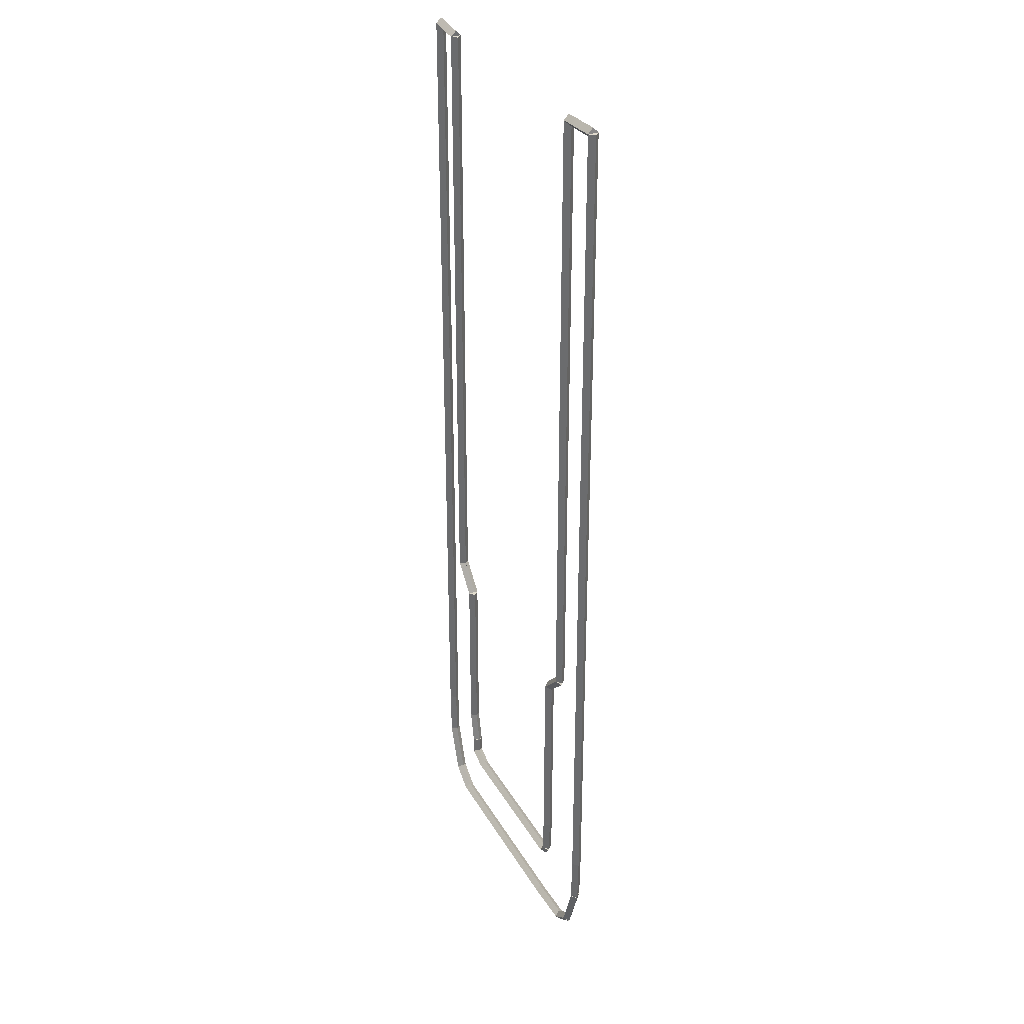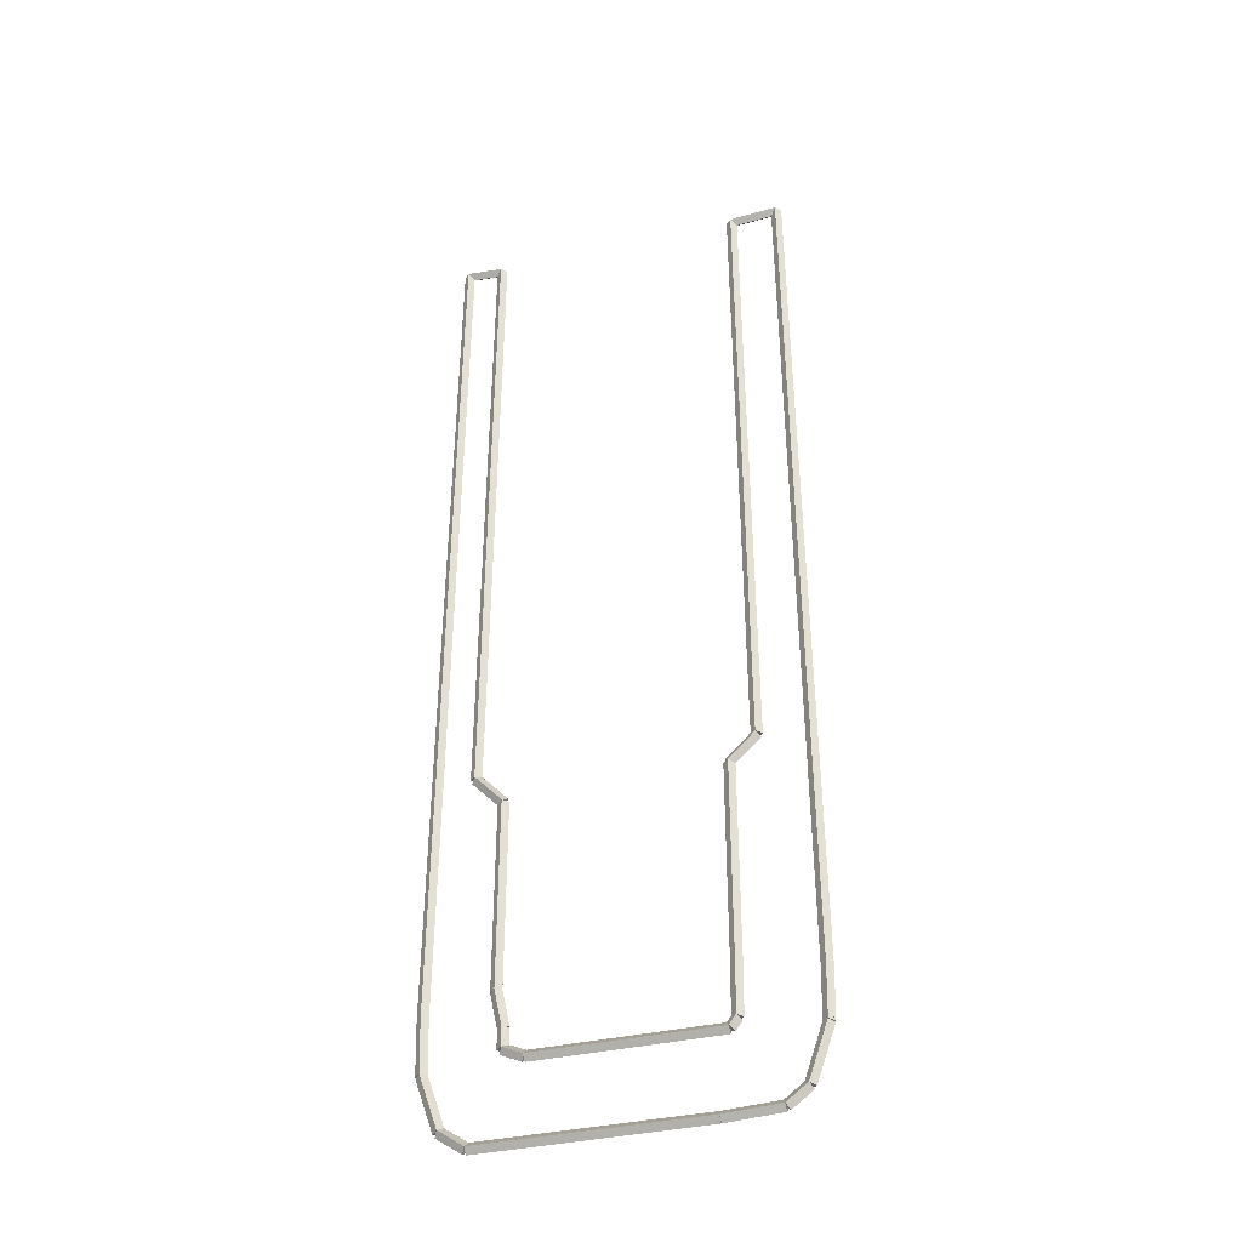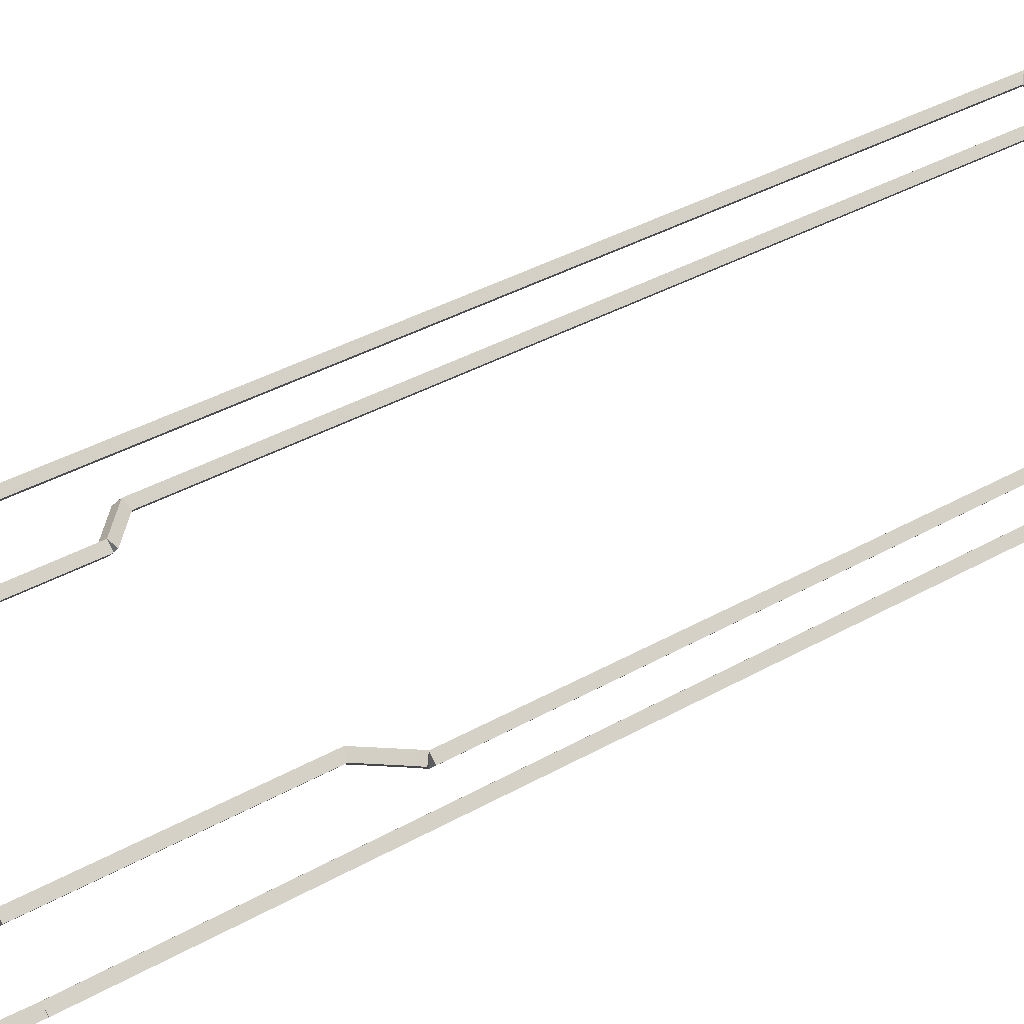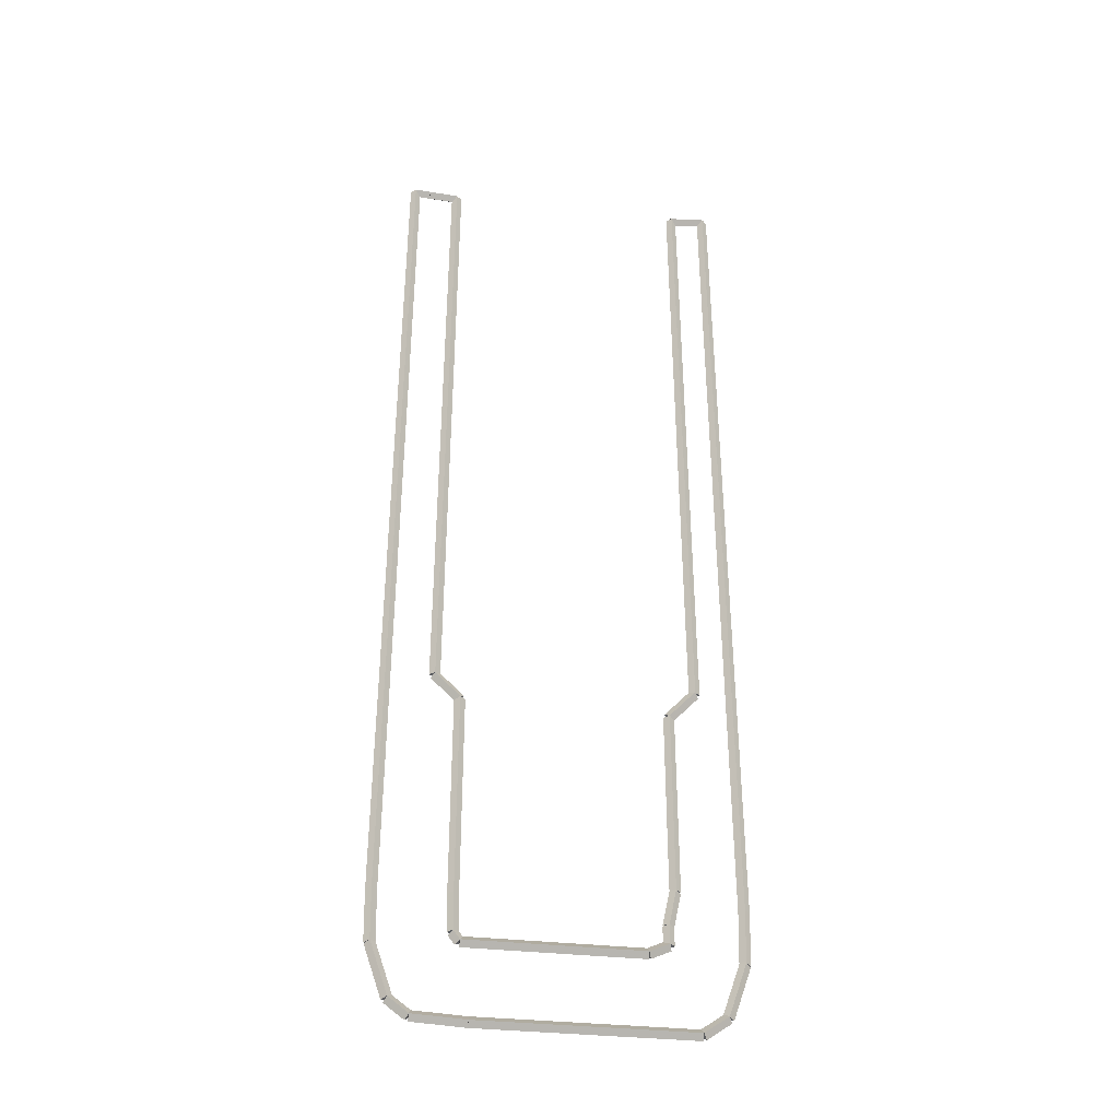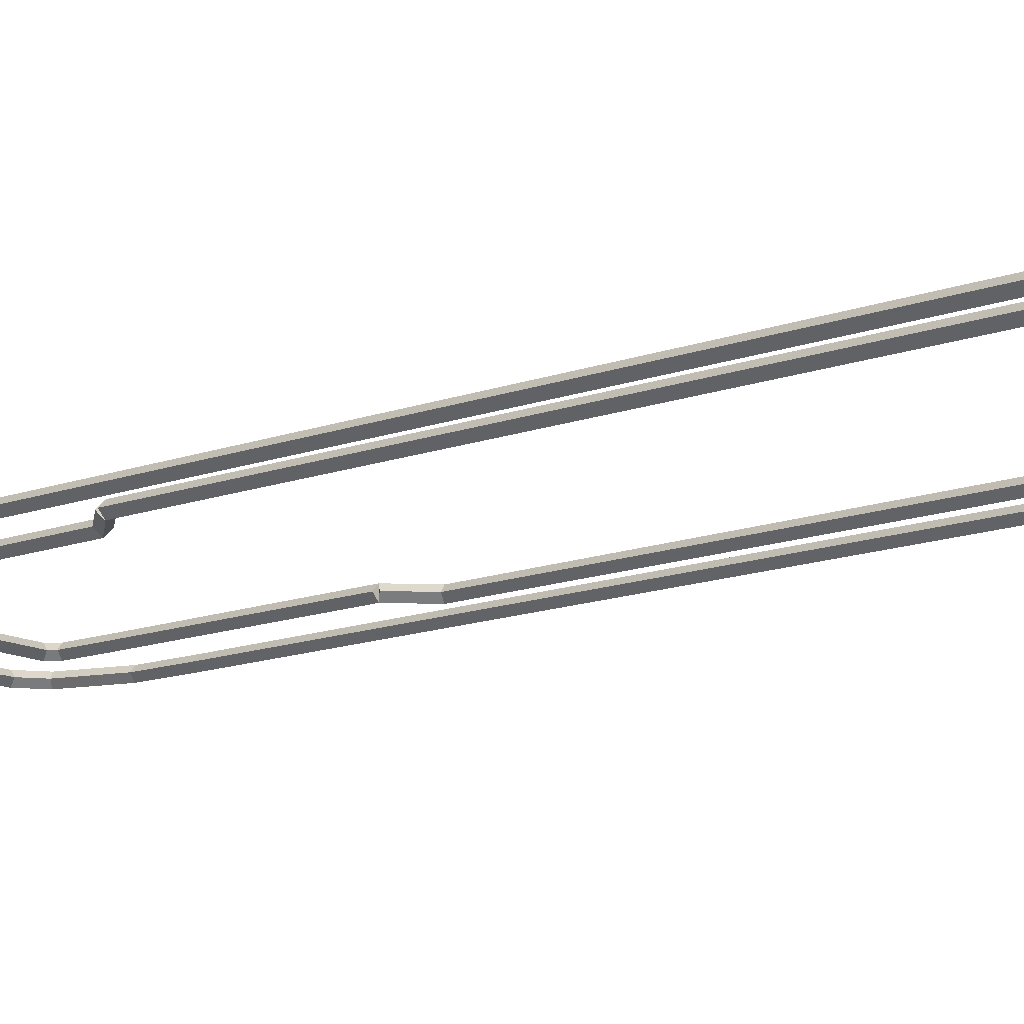
<metadata>
{"format":"obj","ext":"obj","renderer":"f3d","projection":"perspective","resolution":1024,"background":"white","views":[{"elev":33.3,"azim":-115.8,"up":"+Y"},{"elev":-38.3,"azim":-163.9,"up":"+Y"},{"elev":35.0,"azim":52.4,"up":"+Z"},{"elev":-36.1,"azim":-8.3,"up":"+Y"},{"elev":-13.5,"azim":130.2,"up":"+Z"}]}
</metadata>
<code>
g base_node_17_13
v -27.94 14.49 11.8
v -28 14.41 11.7
v -27.94 14.49 11.6
v -27.88 14.57 11.7
v -28.31 14.77 11.8
v -28.37 14.69 11.7
v -28.31 14.77 11.6
v -28.24 14.85 11.7
f 1 2 3 4
f 6 2 1 5
f 5 1 4 8
f 6 5 8 7
f 8 4 3 7
f 7 3 2 6
g base_node_17_13
v -26.98 14.44 11.8
v -26.99 14.34 11.7
v -26.98 14.44 11.6
v -26.98 14.54 11.7
v -27.94 14.49 11.8
v -27.95 14.39 11.7
v -27.94 14.49 11.6
v -27.94 14.59 11.7
f 9 10 11 12
f 14 10 9 13
f 13 9 12 16
f 14 13 16 15
f 16 12 11 15
f 15 11 10 14
g base_node_17_13
v -23.13 14.45 11.8
v -23.13 14.35 11.7
v -23.13 14.45 11.6
v -23.14 14.55 11.7
v -26.98 14.44 11.8
v -26.98 14.34 11.7
v -26.98 14.44 11.6
v -26.98 14.54 11.7
f 17 18 19 20
f 22 18 17 21
f 21 17 20 24
f 22 21 24 23
f 24 20 19 23
f 23 19 18 22
g base_node_17_13
v -22.69 14.77 11.8
v -22.63 14.69 11.7
v -22.69 14.77 11.6
v -22.75 14.85 11.7
v -23.13 14.45 11.8
v -23.08 14.37 11.7
v -23.13 14.45 11.6
v -23.19 14.53 11.7
f 25 26 27 28
f 30 26 25 29
f 29 25 28 32
f 30 29 32 31
f 32 28 27 31
f 31 27 26 30
g base_node_17_13
v -22.37 15.73 11.8
v -22.27 15.7 11.7
v -22.37 15.73 11.6
v -22.46 15.76 11.7
v -22.69 14.77 11.8
v -22.6 14.74 11.7
v -22.69 14.77 11.6
v -22.79 14.8 11.7
f 33 34 35 36
f 38 34 33 37
f 37 33 36 40
f 38 37 40 39
f 40 36 35 39
f 39 35 34 38
g base_node_17_13
v -22.36 15.77 11.8
v -22.26 15.77 11.7
v -22.36 15.77 11.6
v -22.46 15.78 11.7
v -22.37 15.73 11.8
v -22.27 15.73 11.7
v -22.37 15.73 11.6
v -22.47 15.74 11.7
f 41 42 43 44
f 46 42 41 45
f 45 41 44 48
f 46 45 48 47
f 48 44 43 47
f 47 43 42 46
g base_node_17_13
v -22.33 16.69 11.8
v -22.23 16.69 11.7
v -22.33 16.69 11.6
v -22.43 16.7 11.7
v -22.36 15.77 11.8
v -22.26 15.77 11.7
v -22.36 15.77 11.6
v -22.46 15.78 11.7
f 49 50 51 52
f 54 50 49 53
f 53 49 52 56
f 54 53 56 55
f 56 52 51 55
f 55 51 50 54
g base_node_17_13
v -22.39 33.14 11.8
v -22.29 33.14 11.7
v -22.39 33.14 11.6
v -22.49 33.14 11.7
v -22.33 16.69 11.8
v -22.23 16.69 11.7
v -22.33 16.69 11.6
v -22.43 16.69 11.7
f 57 58 59 60
f 62 58 57 61
f 61 57 60 64
f 62 61 64 63
f 64 60 59 63
f 63 59 58 62
g base_node_17_13
v -22.4 33.14 11.8
v -22.41 33.24 11.7
v -22.4 33.14 11.6
v -22.4 33.04 11.7
v -22.39 33.14 11.8
v -22.39 33.24 11.7
v -22.39 33.14 11.6
v -22.38 33.04 11.7
f 65 66 67 68
f 70 66 65 69
f 69 65 68 72
f 70 69 72 71
f 72 68 67 71
f 71 67 66 70
g base_node_17_13
v -23 33.08 11.8
v -23.01 33.18 11.7
v -23 33.08 11.6
v -22.99 32.98 11.7
v -22.4 33.14 11.8
v -22.41 33.24 11.7
v -22.4 33.14 11.6
v -22.39 33.04 11.7
f 73 74 75 76
f 78 74 73 77
f 77 73 76 80
f 78 77 80 79
f 80 76 75 79
f 79 75 74 78
g base_node_17_13
v -23.07 33.08 11.8
v -23.07 33.18 11.7
v -23.07 33.08 11.6
v -23.06 32.98 11.7
v -23 33.08 11.8
v -23.01 33.18 11.7
v -23 33.08 11.6
v -22.99 32.98 11.7
f 81 82 83 84
f 86 82 81 85
f 85 81 84 88
f 86 85 88 87
f 88 84 83 87
f 87 83 82 86
g base_node_17_13
v -23.02 21 11.8
v -23.12 21 11.7
v -23.02 21 11.6
v -22.92 21 11.7
v -23.07 33.08 11.8
v -23.17 33.08 11.7
v -23.07 33.08 11.6
v -22.97 33.08 11.7
f 89 90 91 92
f 94 90 89 93
f 93 89 92 96
f 94 93 96 95
f 96 92 91 95
f 95 91 90 94
g base_node_17_13
v -23.1 20.92 11.8
v -23.17 20.99 11.7
v -23.1 20.92 11.6
v -23.03 20.85 11.7
v -23.02 21 11.8
v -23.09 21.07 11.7
v -23.02 21 11.6
v -22.95 20.93 11.7
f 97 98 99 100
f 102 98 97 101
f 101 97 100 104
f 102 101 104 103
f 104 100 99 103
f 103 99 98 102
g base_node_17_13
v -23.51 20.47 11.8
v -23.58 20.54 11.7
v -23.51 20.47 11.6
v -23.44 20.4 11.7
v -23.1 20.92 11.8
v -23.17 20.99 11.7
v -23.1 20.92 11.6
v -23.02 20.86 11.7
f 105 106 107 108
f 110 106 105 109
f 109 105 108 112
f 110 109 112 111
f 112 108 107 111
f 111 107 106 110
g base_node_17_13
v -23.51 17 11.8
v -23.61 17 11.7
v -23.51 17 11.6
v -23.41 17 11.7
v -23.51 20.47 11.8
v -23.61 20.47 11.7
v -23.51 20.47 11.6
v -23.41 20.47 11.7
f 113 114 115 116
f 118 114 113 117
f 117 113 116 120
f 118 117 120 119
f 120 116 115 119
f 119 115 114 118
g base_node_17_13
v -23.65 16.35 11.8
v -23.74 16.37 11.7
v -23.65 16.35 11.6
v -23.55 16.33 11.7
v -23.51 17 11.8
v -23.61 17.02 11.7
v -23.51 17 11.6
v -23.41 16.98 11.7
f 121 122 123 124
f 126 122 121 125
f 125 121 124 128
f 126 125 128 127
f 128 124 123 127
f 127 123 122 126
g base_node_17_13
v -23.55 16 11.7
v -23.65 16 11.8
v -23.75 16 11.7
v -23.65 16 11.6
v -23.55 16.35 11.7
v -23.65 16.35 11.8
v -23.75 16.35 11.7
v -23.65 16.35 11.6
f 129 130 131 132
f 134 130 129 133
f 133 129 132 136
f 134 133 136 135
f 136 132 131 135
f 135 131 130 134
g base_node_17_13
v -24 15.84 11.8
v -24.04 15.93 11.7
v -24 15.84 11.6
v -23.96 15.75 11.7
v -23.65 16 11.8
v -23.69 16.09 11.7
v -23.65 16 11.6
v -23.61 15.91 11.7
f 137 138 139 140
f 142 138 137 141
f 141 137 140 144
f 142 141 144 143
f 144 140 139 143
f 143 139 138 142
g base_node_17_13
v -27.16 15.94 11.7
v -27.16 15.84 11.6
v -27.16 15.74 11.7
v -27.16 15.84 11.8
v -24 15.94 11.7
v -24 15.84 11.6
v -24 15.74 11.7
v -24 15.84 11.8
f 145 146 147 148
f 150 146 145 149
f 149 145 148 152
f 150 149 152 151
f 152 148 147 151
f 151 147 146 150
g base_node_17_13
v -27.28 16 11.8
v -27.2 16.06 11.7
v -27.28 16 11.6
v -27.36 15.94 11.7
v -27.16 15.84 11.8
v -27.08 15.9 11.7
v -27.16 15.84 11.6
v -27.24 15.78 11.7
f 153 154 155 156
f 158 154 153 157
f 157 153 156 160
f 158 157 160 159
f 160 156 155 159
f 159 155 154 158
g base_node_17_13
v -27.29 16.71 11.8
v -27.19 16.71 11.7
v -27.29 16.71 11.6
v -27.39 16.71 11.7
v -27.28 16 11.8
v -27.18 16 11.7
v -27.28 16 11.6
v -27.38 16 11.7
f 161 162 163 164
f 166 162 161 165
f 165 161 164 168
f 166 165 168 167
f 168 164 163 167
f 167 163 162 166
g base_node_17_13
v -27.29 20.54 11.8
v -27.19 20.54 11.7
v -27.29 20.54 11.6
v -27.39 20.54 11.7
v -27.29 16.71 11.8
v -27.19 16.71 11.7
v -27.29 16.71 11.6
v -27.39 16.71 11.7
f 169 170 171 172
f 174 170 169 173
f 173 169 172 176
f 174 173 176 175
f 176 172 171 175
f 175 171 170 174
g base_node_17_13
v -27.75 21 11.8
v -27.68 21.07 11.7
v -27.75 21 11.6
v -27.82 20.93 11.7
v -27.29 20.54 11.8
v -27.22 20.61 11.7
v -27.29 20.54 11.6
v -27.36 20.47 11.7
f 177 178 179 180
f 182 178 177 181
f 181 177 180 184
f 182 181 184 183
f 184 180 179 183
f 183 179 178 182
g base_node_17_13
v -27.71 33.08 11.8
v -27.61 33.08 11.7
v -27.71 33.08 11.6
v -27.81 33.08 11.7
v -27.75 21 11.8
v -27.65 21 11.7
v -27.75 21 11.6
v -27.85 21 11.7
f 185 186 187 188
f 190 186 185 189
f 189 185 188 192
f 190 189 192 191
f 192 188 187 191
f 191 187 186 190
g base_node_17_13
v -28 33.1 11.8
v -27.99 33.2 11.7
v -28 33.1 11.6
v -28.01 33 11.7
v -27.71 33.08 11.8
v -27.71 33.18 11.7
v -27.71 33.08 11.6
v -27.72 32.98 11.7
f 193 194 195 196
f 198 194 193 197
f 197 193 196 200
f 198 197 200 199
f 200 196 195 199
f 199 195 194 198
g base_node_17_13
v -28.29 33.12 11.8
v -28.28 33.22 11.7
v -28.29 33.12 11.6
v -28.29 33.02 11.7
v -28 33.1 11.8
v -27.99 33.2 11.7
v -28 33.1 11.6
v -28.01 33 11.7
f 201 202 203 204
f 206 202 201 205
f 205 201 204 208
f 206 205 208 207
f 208 204 203 207
f 207 203 202 206
g base_node_17_13
v -28.6 33.14 11.8
v -28.59 33.24 11.7
v -28.6 33.14 11.6
v -28.6 33.04 11.7
v -28.29 33.12 11.8
v -28.28 33.22 11.7
v -28.29 33.12 11.6
v -28.3 33.02 11.7
f 209 210 211 212
f 214 210 209 213
f 213 209 212 216
f 214 213 216 215
f 216 212 211 215
f 215 211 210 214
g base_node_17_13
v -28.66 16.69 11.8
v -28.76 16.69 11.7
v -28.66 16.69 11.6
v -28.56 16.69 11.7
v -28.6 33.14 11.8
v -28.7 33.14 11.7
v -28.6 33.14 11.6
v -28.5 33.14 11.7
f 217 218 219 220
f 222 218 217 221
f 221 217 220 224
f 222 221 224 223
f 224 220 219 223
f 223 219 218 222
g base_node_17_13
v -28.64 15.77 11.8
v -28.74 15.77 11.7
v -28.64 15.77 11.6
v -28.54 15.78 11.7
v -28.66 16.69 11.8
v -28.76 16.69 11.7
v -28.66 16.69 11.6
v -28.56 16.7 11.7
f 225 226 227 228
f 230 226 225 229
f 229 225 228 232
f 230 229 232 231
f 232 228 227 231
f 231 227 226 230
g base_node_17_13
v -28.63 15.73 11.8
v -28.73 15.73 11.7
v -28.63 15.73 11.6
v -28.53 15.74 11.7
v -28.64 15.77 11.8
v -28.74 15.77 11.7
v -28.64 15.77 11.6
v -28.54 15.78 11.7
f 233 234 235 236
f 238 234 233 237
f 237 233 236 240
f 238 237 240 239
f 240 236 235 239
f 239 235 234 238
g base_node_17_13
v -28.31 14.77 11.8
v -28.4 14.74 11.7
v -28.31 14.77 11.6
v -28.21 14.8 11.7
v -28.63 15.73 11.8
v -28.73 15.7 11.7
v -28.63 15.73 11.6
v -28.54 15.76 11.7
f 241 242 243 244
f 246 242 241 245
f 245 241 244 248
f 246 245 248 247
f 248 244 243 247
f 247 243 242 246

</code>
